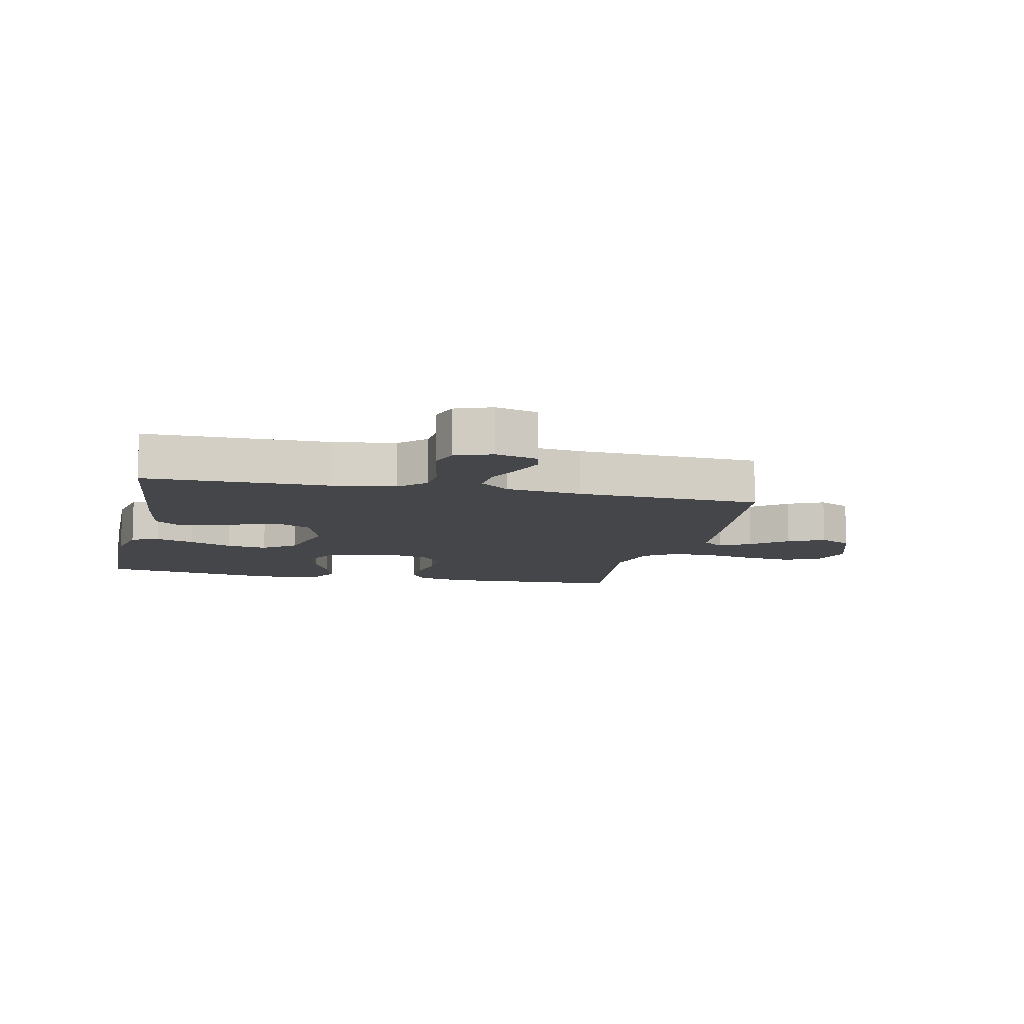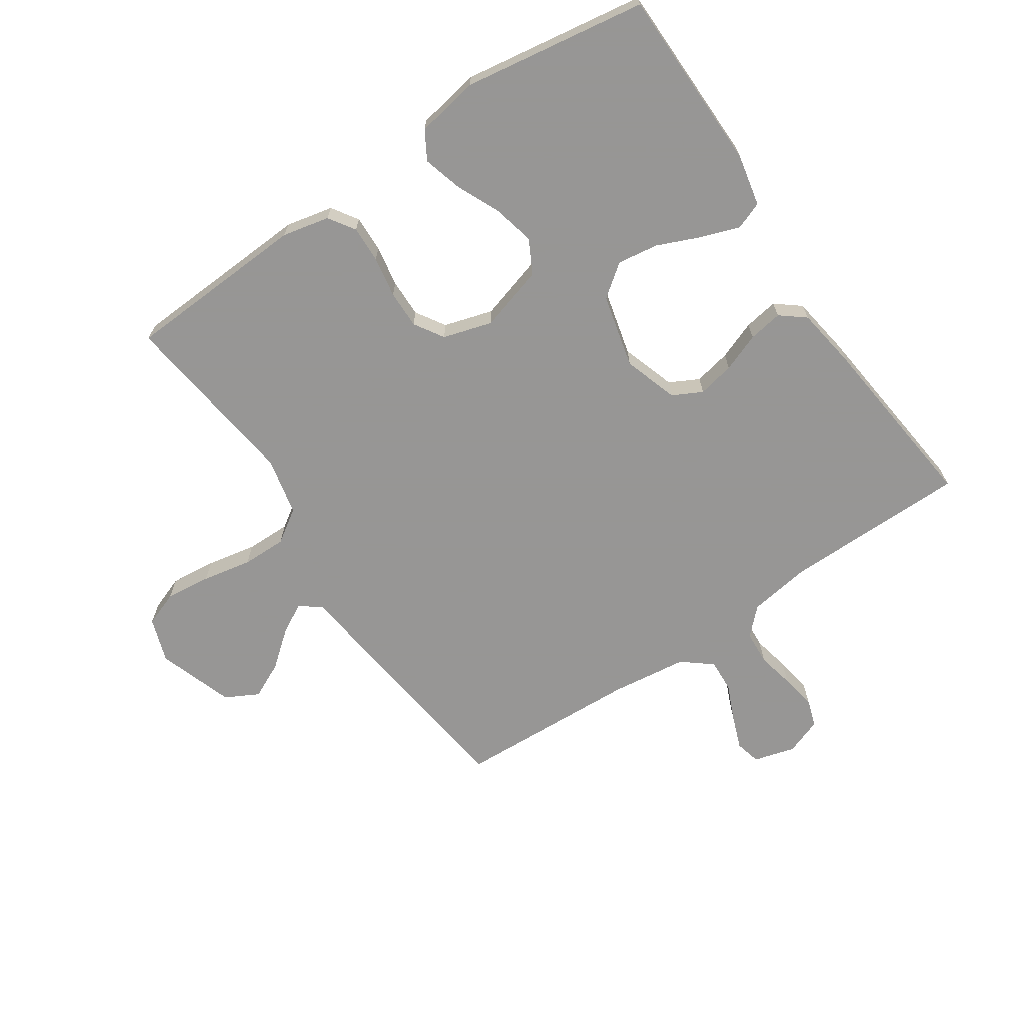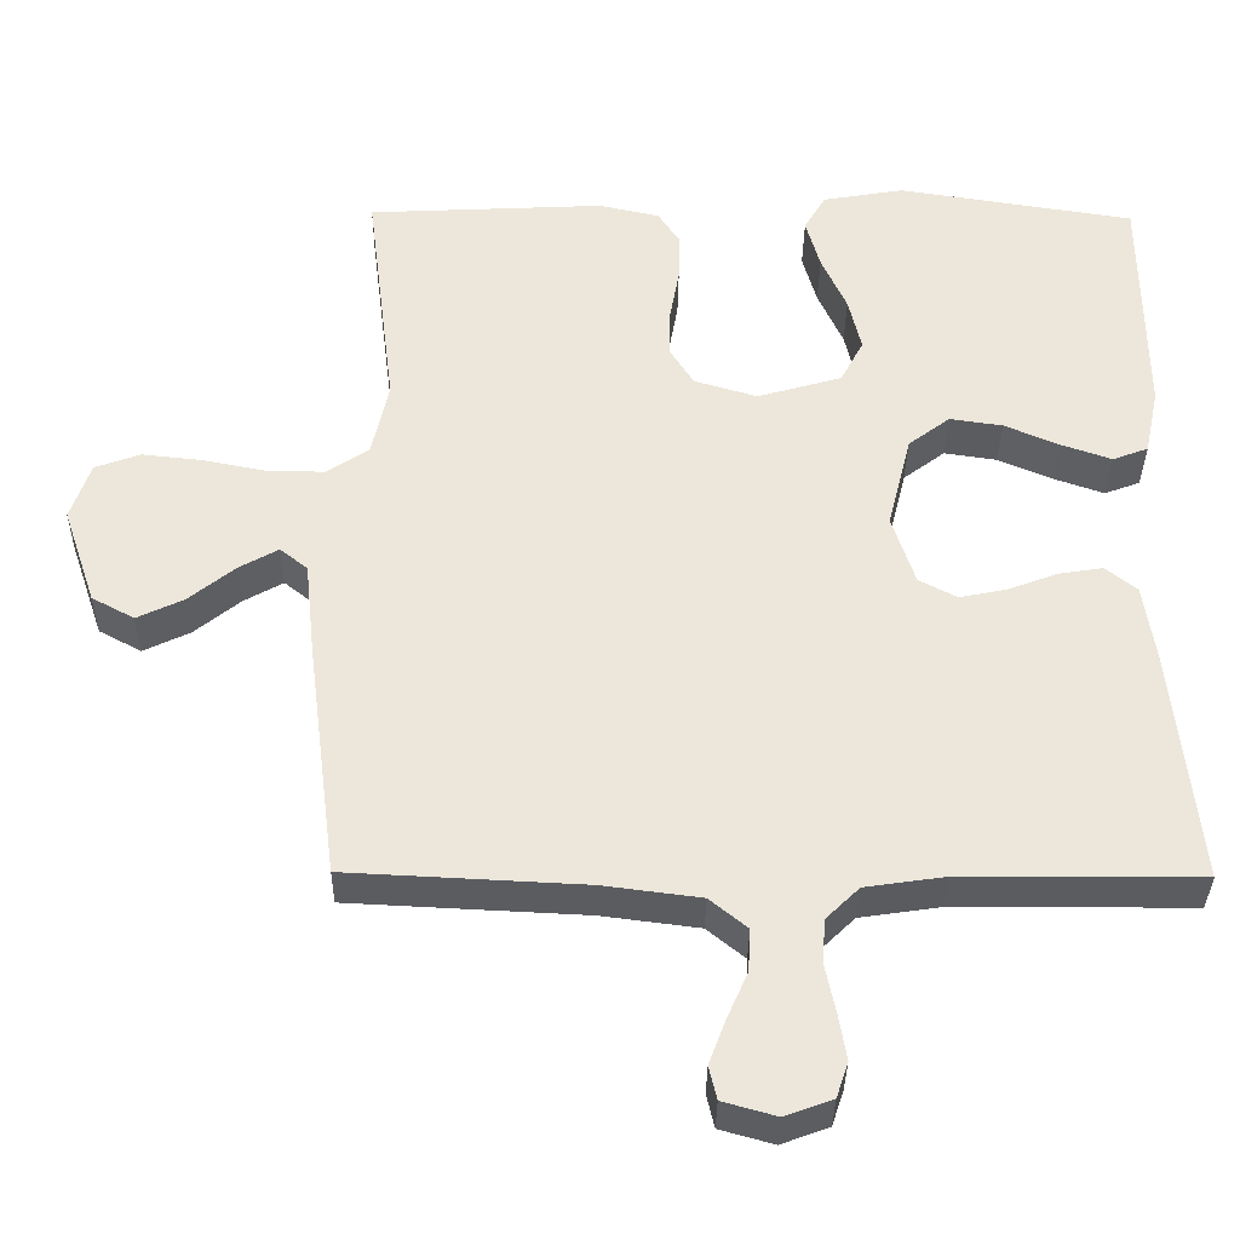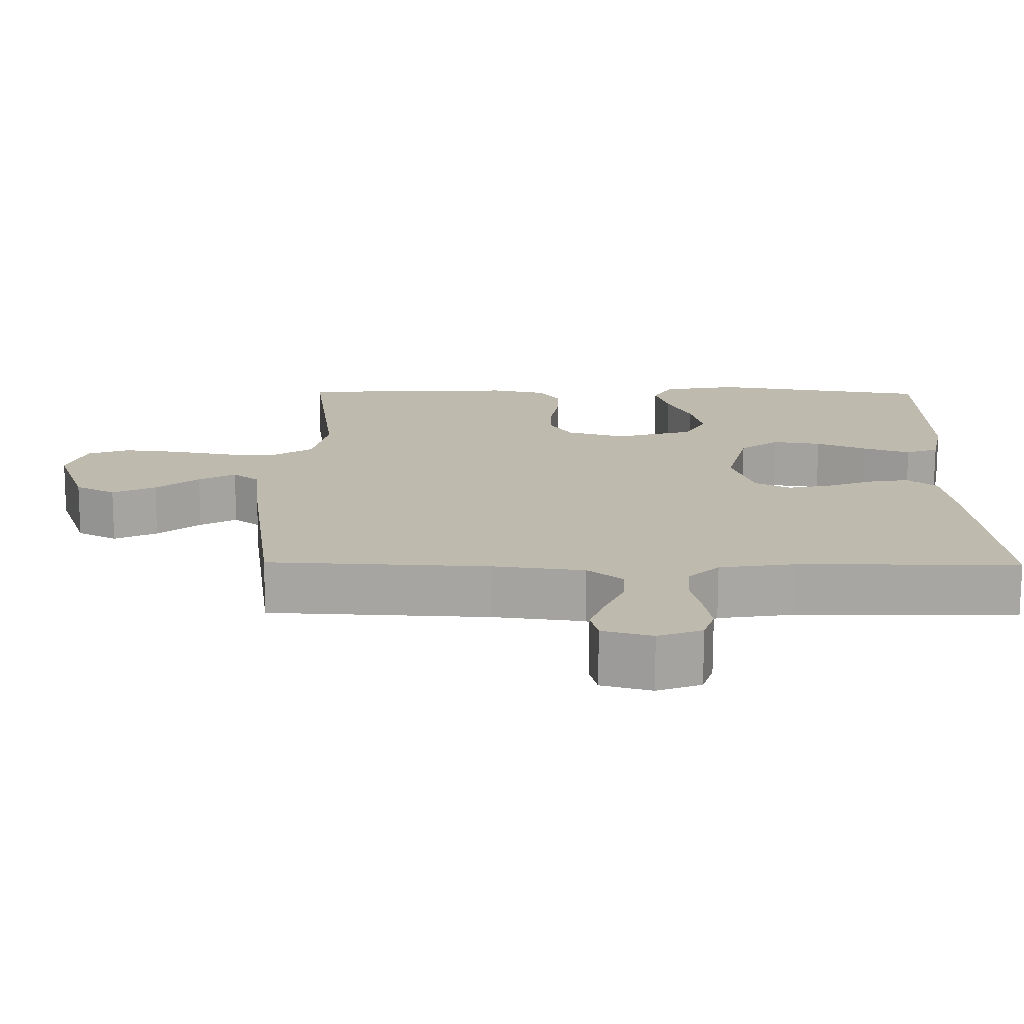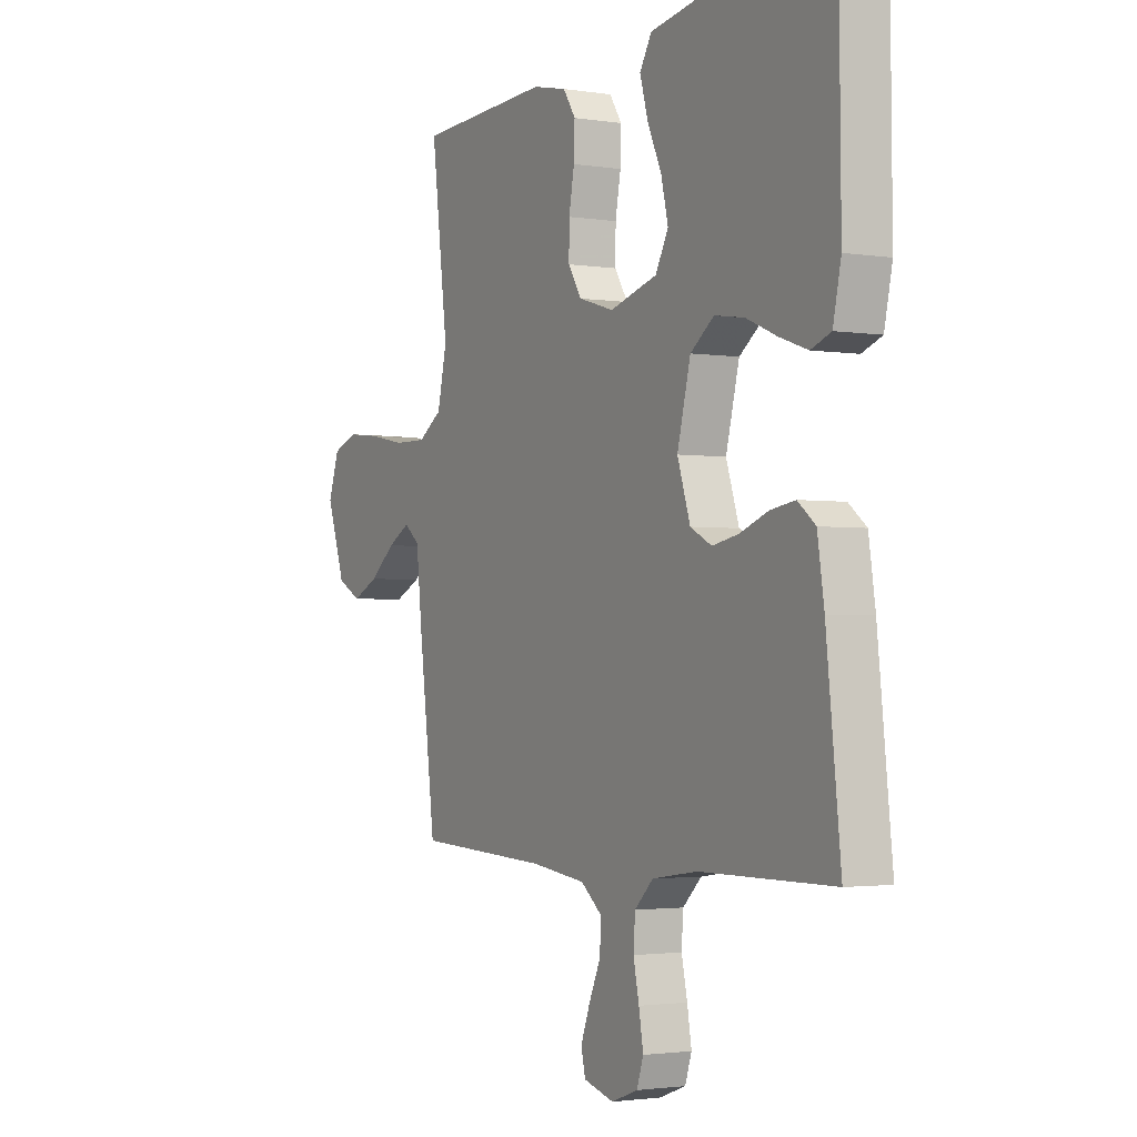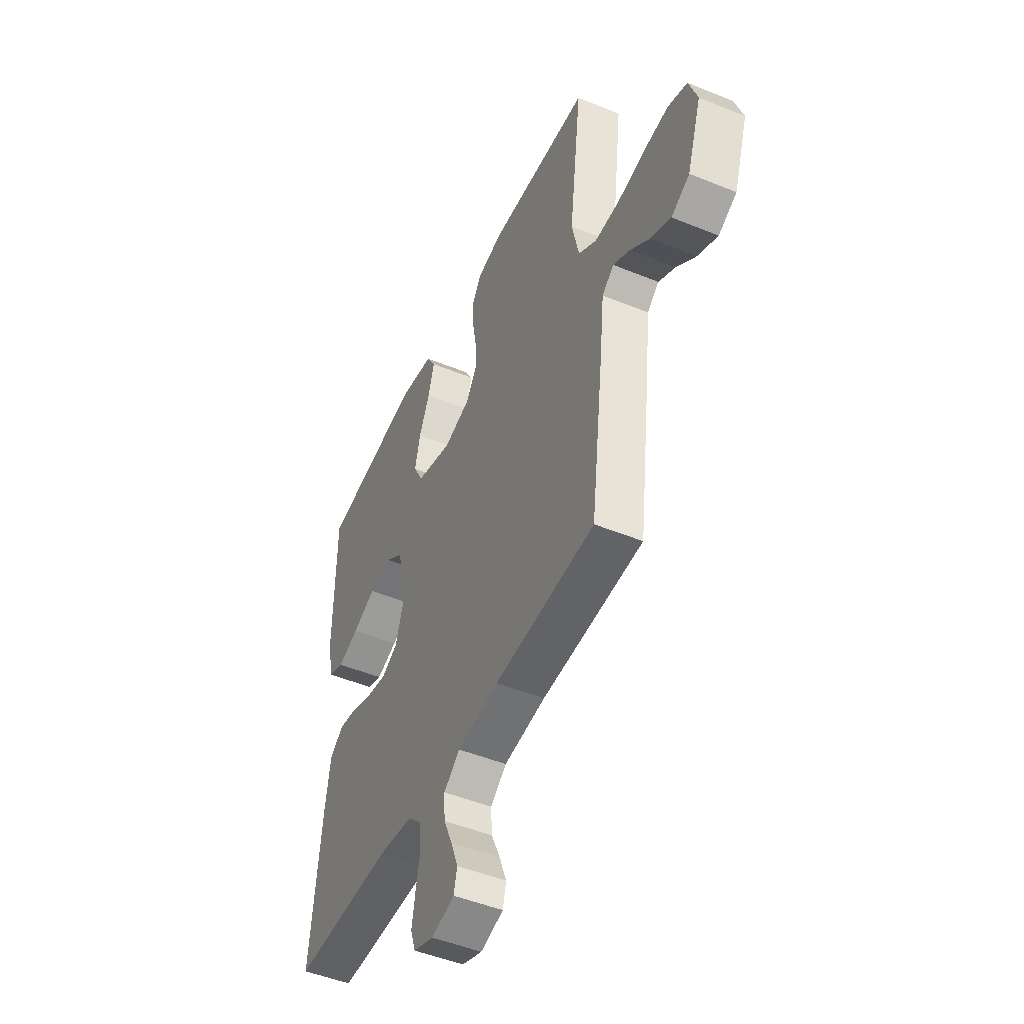
<metadata>
{"format":"obj","ext":"obj","renderer":"f3d","projection":"perspective","resolution":1024,"background":"white","views":[{"elev":-9.8,"azim":167.6,"up":"+Y"},{"elev":-67.8,"azim":34.1,"up":"+Y"},{"elev":-34.8,"azim":-0.7,"up":"+Z"},{"elev":-74.3,"azim":-0.2,"up":"+Z"},{"elev":-2.2,"azim":60.5,"up":"+Z"},{"elev":-48.3,"azim":-114.6,"up":"+Z"}]}
</metadata>
<code>
v -0.5 0.07 0.5
v -0.2 0.07 0.515
v -0.123 0.07 0.498
v -0.095 0.07 0.455
v -0.097 0.07 0.395
v -0.109 0.07 0.328
v -0.11 0.07 0.266
v -0.08 0.07 0.218
v 0 0.07 0.194
v 0.107 0.07 0.225
v 0.136 0.07 0.28
v 0.12 0.07 0.348
v 0.088 0.07 0.419
v 0.07 0.07 0.483
v 0.097 0.07 0.529
v 0.2 0.07 0.547
v 0.5 0.07 0.5
v 0.503 0.07 0.2
v 0.485 0.07 0.115
v 0.44 0.07 0.098
v 0.377 0.07 0.12
v 0.307 0.07 0.15
v 0.24 0.07 0.16
v 0.187 0.07 0.12
v 0.157 0.07 0
v 0.186 0.07 -0.089
v 0.234 0.07 -0.114
v 0.294 0.07 -0.102
v 0.357 0.07 -0.078
v 0.413 0.07 -0.069
v 0.453 0.07 -0.101
v 0.468 0.07 -0.2
v 0.5 0.07 -0.5
v 0.2 0.07 -0.501
v 0.098 0.07 -0.516
v 0.056 0.07 -0.557
v 0.052 0.07 -0.613
v 0.065 0.07 -0.674
v 0.075 0.07 -0.733
v 0.06 0.07 -0.778
v 0 0.07 -0.8
v -0.068 0.07 -0.781
v -0.078 0.07 -0.739
v -0.057 0.07 -0.683
v -0.031 0.07 -0.624
v -0.028 0.07 -0.57
v -0.076 0.07 -0.531
v -0.2 0.07 -0.515
v -0.5 0.07 -0.5
v -0.538 0.07 -0.2
v -0.551 0.07 -0.078
v -0.586 0.07 -0.05
v -0.636 0.07 -0.078
v -0.694 0.07 -0.125
v -0.753 0.07 -0.153
v -0.807 0.07 -0.124
v -0.849 0.07 0
v -0.824 0.07 0.073
v -0.767 0.07 0.094
v -0.692 0.07 0.086
v -0.611 0.07 0.07
v -0.538 0.07 0.069
v -0.484 0.07 0.105
v -0.463 0.07 0.2
v -0.5 0 0.5
v -0.2 0 0.515
v -0.123 0 0.498
v -0.095 0 0.455
v -0.097 0 0.395
v -0.109 0 0.328
v -0.11 0 0.266
v -0.08 0 0.218
v 0 0 0.194
v 0.107 0 0.225
v 0.136 0 0.28
v 0.12 0 0.348
v 0.088 0 0.419
v 0.07 0 0.483
v 0.097 0 0.529
v 0.2 0 0.547
v 0.5 0 0.5
v 0.503 0 0.2
v 0.485 0 0.115
v 0.44 0 0.098
v 0.377 0 0.12
v 0.307 0 0.15
v 0.24 0 0.16
v 0.187 0 0.12
v 0.157 0 0
v 0.186 0 -0.089
v 0.234 0 -0.114
v 0.294 0 -0.102
v 0.357 0 -0.078
v 0.413 0 -0.069
v 0.453 0 -0.101
v 0.468 0 -0.2
v 0.5 0 -0.5
v 0.2 0 -0.501
v 0.098 0 -0.516
v 0.056 0 -0.557
v 0.052 0 -0.613
v 0.065 0 -0.674
v 0.075 0 -0.733
v 0.06 0 -0.778
v 0 0 -0.8
v -0.068 0 -0.781
v -0.078 0 -0.739
v -0.057 0 -0.683
v -0.031 0 -0.624
v -0.028 0 -0.57
v -0.076 0 -0.531
v -0.2 0 -0.515
v -0.5 0 -0.5
v -0.538 0 -0.2
v -0.551 0 -0.078
v -0.586 0 -0.05
v -0.636 0 -0.078
v -0.694 0 -0.125
v -0.753 0 -0.153
v -0.807 0 -0.124
v -0.849 0 0
v -0.824 0 0.073
v -0.767 0 0.094
v -0.692 0 0.086
v -0.611 0 0.07
v -0.538 0 0.069
v -0.484 0 0.105
v -0.463 0 0.2
f 59 60 61
f 58 59 61
f 57 58 61
f 56 57 61
f 55 56 61
f 54 55 61
f 53 54 61
f 52 53 61 62
f 51 52 62 63
f 50 51 63
f 49 50 63
f 48 49 63
f 43 44 45
f 42 43 45
f 41 42 45
f 40 41 45
f 39 40 45
f 38 39 45
f 37 38 45
f 36 37 45 46
f 35 36 46 47
f 32 33 34
f 31 32 34
f 30 31 34
f 29 30 34
f 28 29 34
f 35 47 48
f 34 35 48
f 28 34 48
f 27 28 48
f 20 21 22
f 19 20 22
f 18 19 22
f 17 18 22
f 16 17 22
f 15 16 22
f 14 15 22
f 13 14 22
f 12 13 22
f 11 12 22 23
f 10 11 23 24
f 4 5 6
f 3 4 6
f 2 3 6
f 1 2 6
f 64 1 6
f 64 6 7
f 48 63 64
f 27 48 64
f 26 27 64
f 25 26 64
f 9 10 24 25
f 8 9 25 64
f 7 8 64
f 125 124 123
f 125 123 122
f 125 122 121
f 125 121 120
f 125 120 119
f 125 119 118
f 125 118 117
f 126 125 117 116
f 127 126 116 115
f 127 115 114
f 127 114 113
f 127 113 112
f 109 108 107
f 109 107 106
f 109 106 105
f 109 105 104
f 109 104 103
f 109 103 102
f 109 102 101
f 110 109 101 100
f 111 110 100 99
f 98 97 96
f 98 96 95
f 98 95 94
f 98 94 93
f 98 93 92
f 112 111 99
f 112 99 98
f 112 98 92
f 112 92 91
f 86 85 84
f 86 84 83
f 86 83 82
f 86 82 81
f 86 81 80
f 86 80 79
f 86 79 78
f 86 78 77
f 86 77 76
f 87 86 76 75
f 88 87 75 74
f 70 69 68
f 70 68 67
f 70 67 66
f 70 66 65
f 70 65 128
f 71 70 128
f 128 127 112
f 128 112 91
f 128 91 90
f 128 90 89
f 89 88 74 73
f 128 89 73 72
f 128 72 71
f 1 65 66 2
f 2 66 67 3
f 3 67 68 4
f 4 68 69 5
f 5 69 70 6
f 6 70 71 7
f 7 71 72 8
f 8 72 73 9
f 9 73 74 10
f 10 74 75 11
f 11 75 76 12
f 12 76 77 13
f 13 77 78 14
f 14 78 79 15
f 15 79 80 16
f 16 80 81 17
f 17 81 82 18
f 18 82 83 19
f 19 83 84 20
f 20 84 85 21
f 21 85 86 22
f 22 86 87 23
f 23 87 88 24
f 24 88 89 25
f 25 89 90 26
f 26 90 91 27
f 27 91 92 28
f 28 92 93 29
f 29 93 94 30
f 30 94 95 31
f 31 95 96 32
f 32 96 97 33
f 33 97 98 34
f 34 98 99 35
f 35 99 100 36
f 36 100 101 37
f 37 101 102 38
f 38 102 103 39
f 39 103 104 40
f 40 104 105 41
f 41 105 106 42
f 42 106 107 43
f 43 107 108 44
f 44 108 109 45
f 45 109 110 46
f 46 110 111 47
f 47 111 112 48
f 48 112 113 49
f 49 113 114 50
f 50 114 115 51
f 51 115 116 52
f 52 116 117 53
f 53 117 118 54
f 54 118 119 55
f 55 119 120 56
f 56 120 121 57
f 57 121 122 58
f 58 122 123 59
f 59 123 124 60
f 60 124 125 61
f 61 125 126 62
f 62 126 127 63
f 63 127 128 64
f 64 128 65 1

</code>
